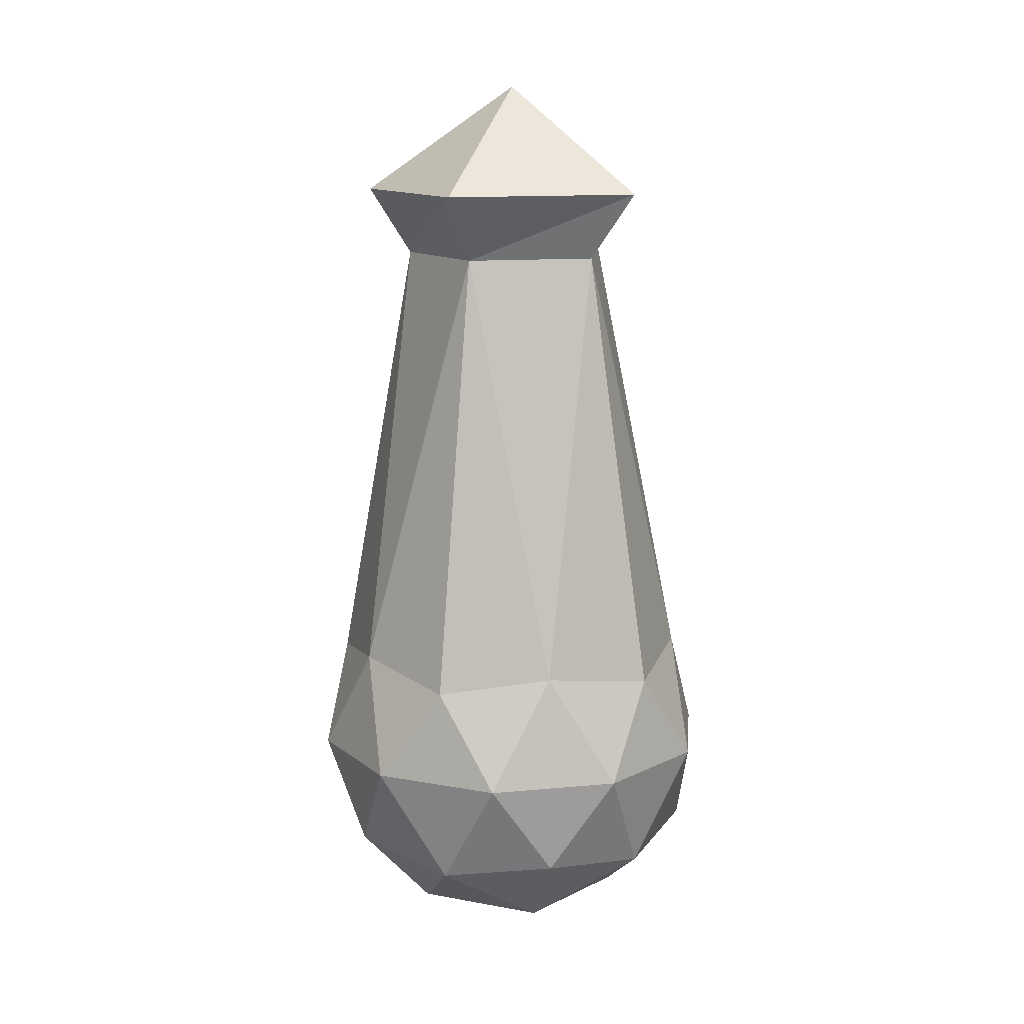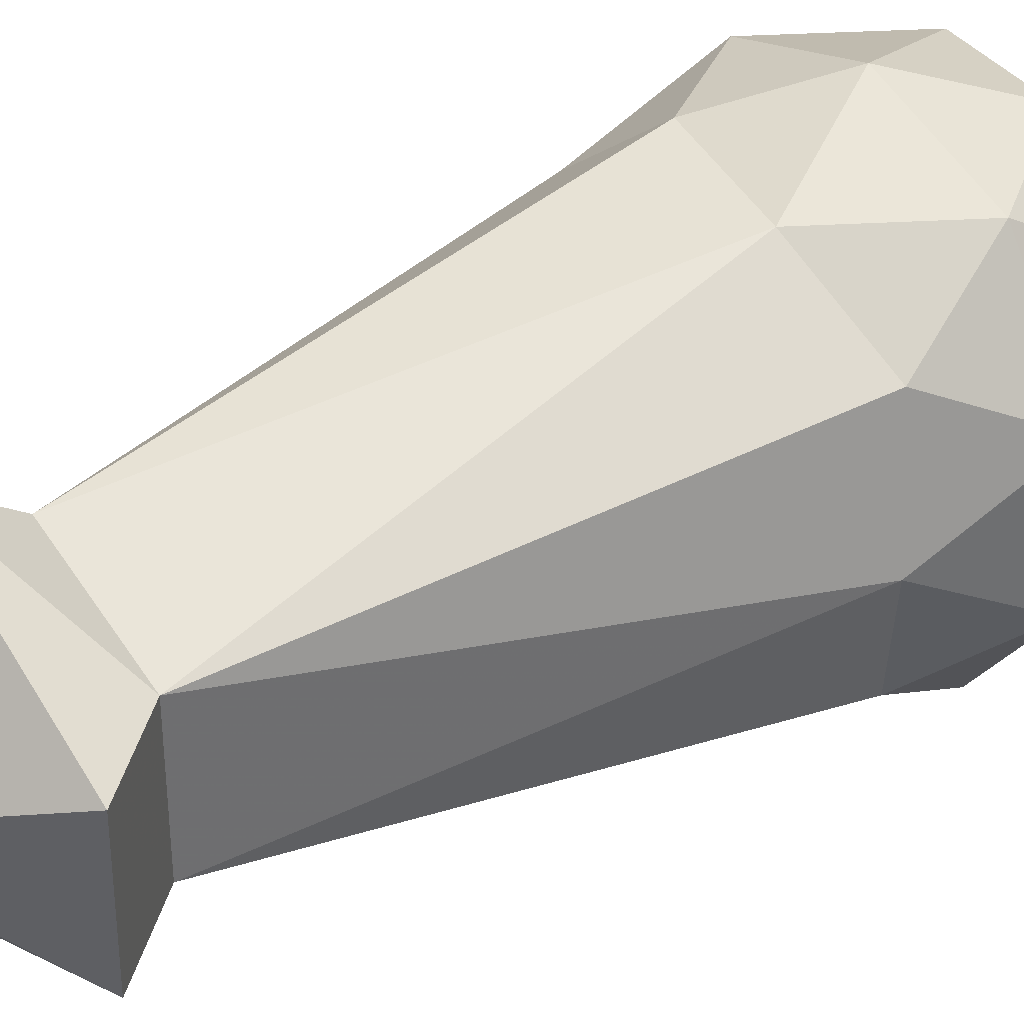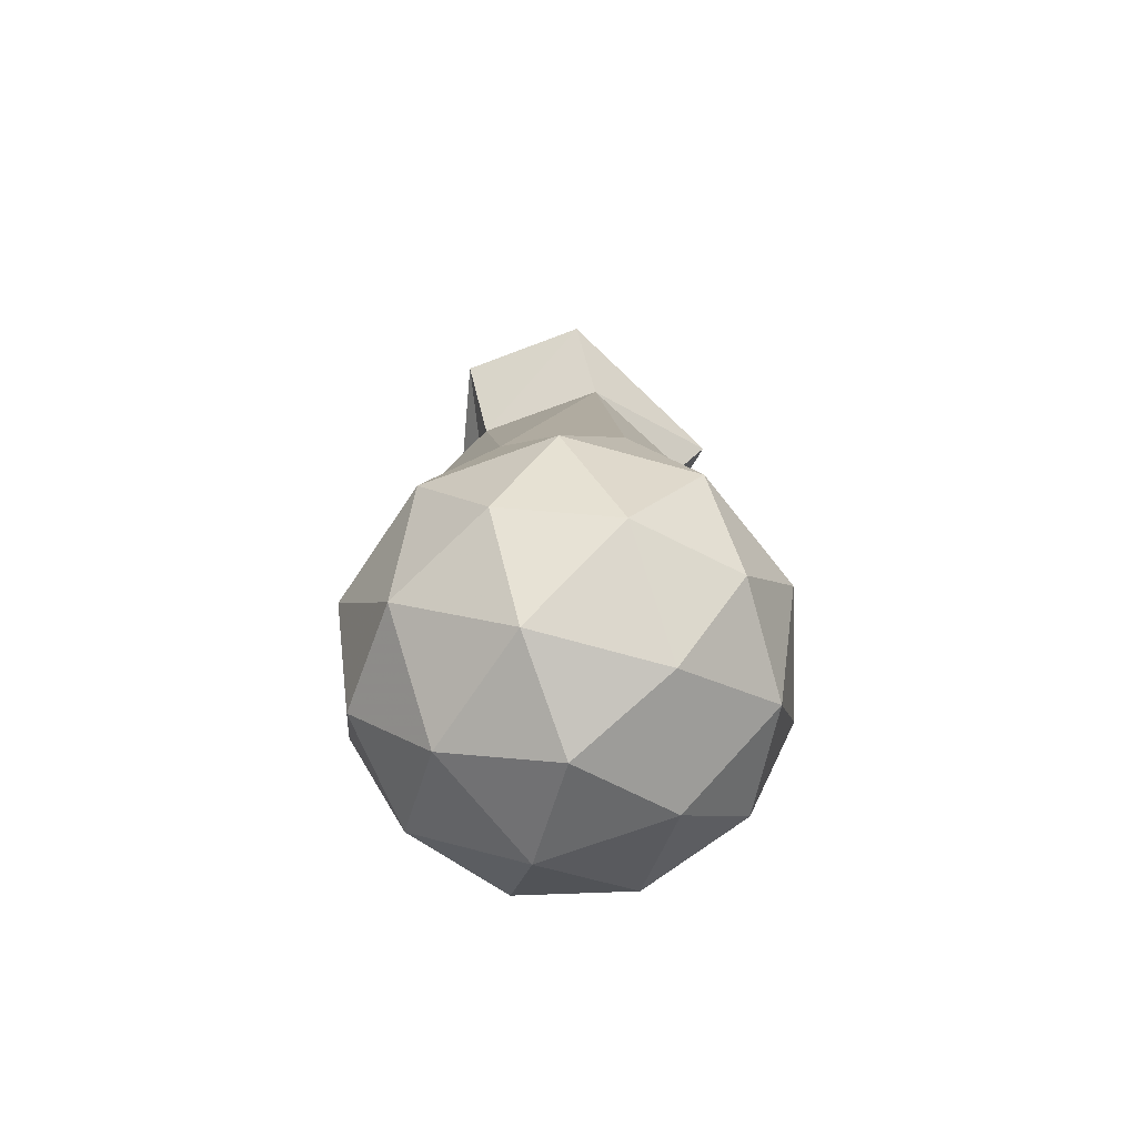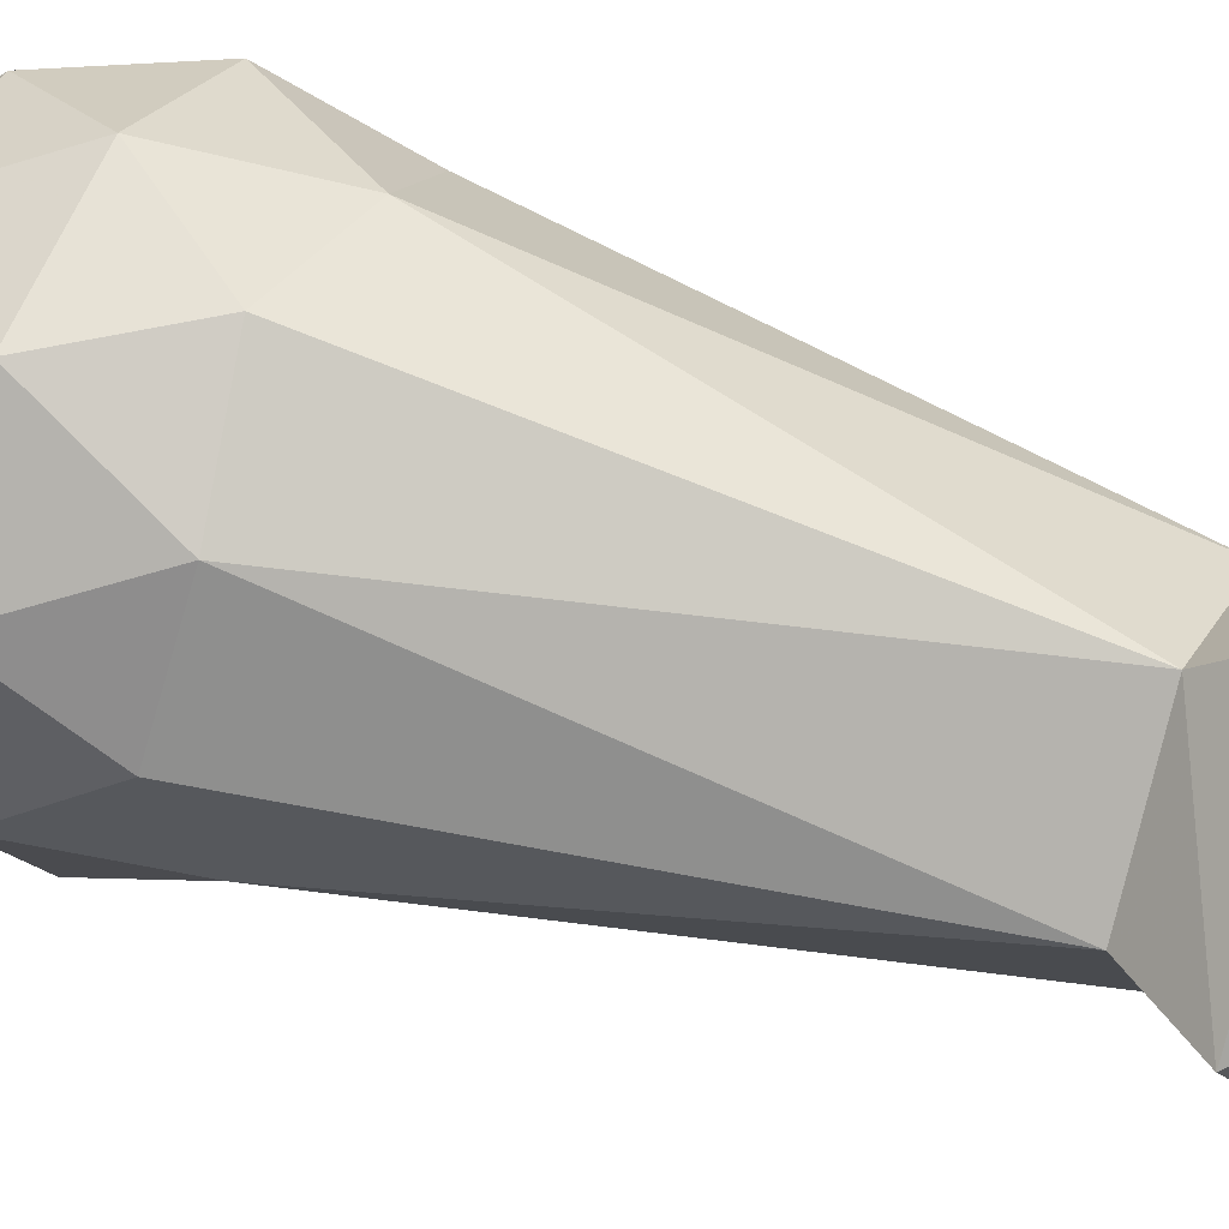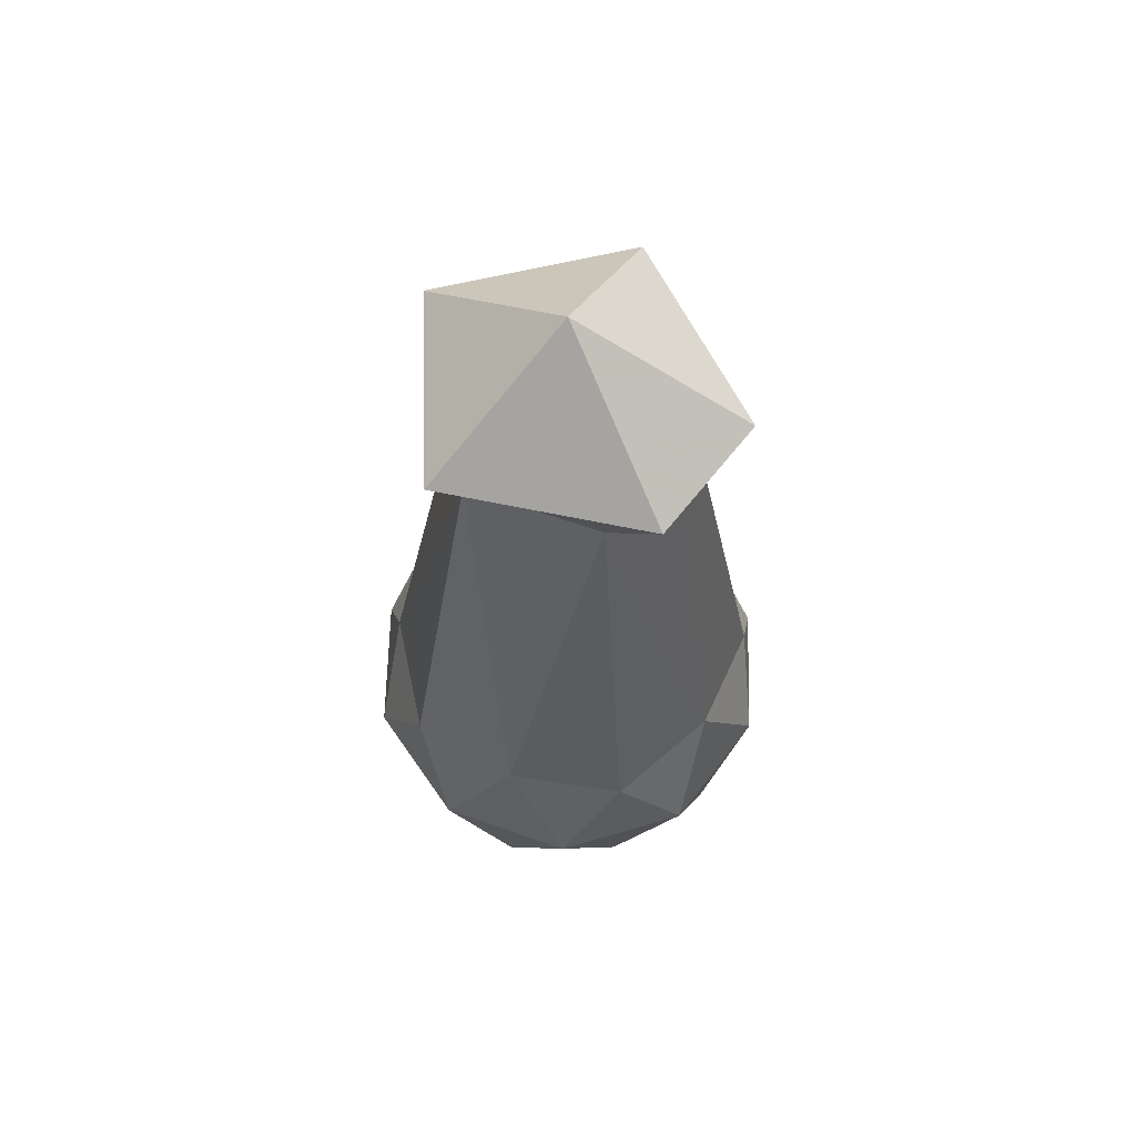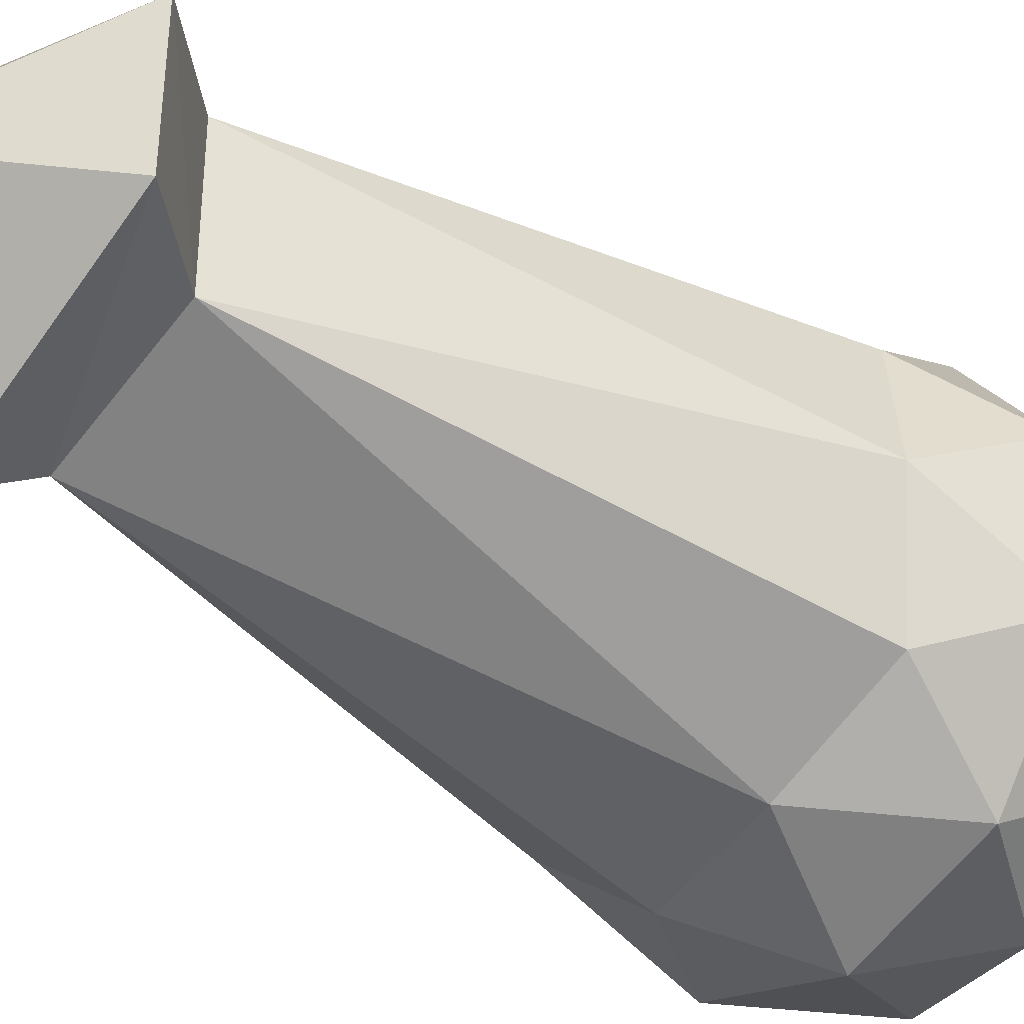
<metadata>
{"format":"obj","ext":"obj","renderer":"f3d","projection":"perspective","resolution":1024,"background":"white","views":[{"elev":12.5,"azim":113.5,"up":"+Y"},{"elev":37.3,"azim":-125.8,"up":"+Z"},{"elev":-70.4,"azim":-69.7,"up":"+Y"},{"elev":43.3,"azim":113.8,"up":"+Z"},{"elev":64.0,"azim":-142.6,"up":"+Y"},{"elev":-39.2,"azim":-130.1,"up":"+Z"}]}
</metadata>
<code>
o Icosphere
v 0 -0.2 0
v 0.1447 -0.08944 0.1051
v -0.05528 -0.08944 0.1701
v -0.1789 -0.08944 0
v -0.05528 -0.08944 -0.1701
v 0.1447 -0.08944 -0.1051
v 0.05528 0.08944 0.1701
v -0.1447 0.08944 0.1051
v -0.1447 0.08944 -0.1051
v 0.05528 0.08944 -0.1701
v 0.1789 0.08944 -0
v -0.03249 -0.1701 0.1
v 0.08507 -0.1701 0.0618
v 0.05257 -0.1051 0.1618
v 0.1701 -0.1051 0
v 0.08507 -0.1701 -0.0618
v -0.1051 -0.1701 0
v -0.1376 -0.1051 0.1
v -0.03249 -0.1701 -0.1
v -0.1376 -0.1051 -0.1
v 0.05257 -0.1051 -0.1618
v 0.1902 0 0.0618
v 0.1902 -0 -0.0618
v 0 0 0.2
v 0.1176 0 0.1618
v -0.1902 0 0.0618
v -0.1176 0 0.1618
v -0.1176 -0 -0.1618
v -0.1902 -0 -0.0618
v 0.1176 -0 -0.1618
v 0 -0 -0.2
v 0.1376 0.1051 0.1
v -0.05257 0.1051 0.1618
v -0.1701 0.1051 -0
v -0.05257 0.1051 -0.1618
v 0.1376 0.1051 -0.1
v 0.03249 0.5108 0.1
v 0.1051 0.5108 -0
v -0.08507 0.5108 0.0618
v -0.08507 0.5108 -0.0618
v 0.03249 0.5108 -0.1
v 0 0.6769 -0
v 0.03249 0.5742 0.1456
v 0.1508 0.5742 -0
v -0.1418 0.5742 0.0618
v -0.1407 0.5742 -0.0618
v 0.03249 0.5742 -0.1444
f 1 13 12
f 2 13 15
f 1 12 17
f 1 17 19
f 1 19 16
f 2 15 22
f 3 14 24
f 4 18 26
f 5 20 28
f 6 21 30
f 2 22 25
f 3 24 27
f 4 26 29
f 5 28 31
f 6 30 23
f 7 32 37
f 8 33 39
f 9 34 40
f 10 35 41
f 11 36 38
f 40 39 45 46
f 38 36 41
f 36 10 41
f 39 37 43 45
f 41 35 40
f 35 9 40
f 37 38 44 43
f 40 34 39
f 34 8 39
f 38 41 47 44
f 39 33 37
f 33 7 37
f 41 40 46 47
f 37 32 38
f 32 11 38
f 23 36 11
f 23 30 36
f 30 10 36
f 31 35 10
f 31 28 35
f 28 9 35
f 29 34 9
f 29 26 34
f 26 8 34
f 27 33 8
f 27 24 33
f 24 7 33
f 25 32 7
f 25 22 32
f 22 11 32
f 30 31 10
f 30 21 31
f 21 5 31
f 28 29 9
f 28 20 29
f 20 4 29
f 26 27 8
f 26 18 27
f 18 3 27
f 24 25 7
f 24 14 25
f 14 2 25
f 22 23 11
f 22 15 23
f 15 6 23
f 16 21 6
f 16 19 21
f 19 5 21
f 19 20 5
f 19 17 20
f 17 4 20
f 17 18 4
f 17 12 18
f 12 3 18
f 15 16 6
f 15 13 16
f 13 1 16
f 12 14 3
f 12 13 14
f 13 2 14
f 44 47 42
f 47 46 42
f 46 45 42
f 45 43 42
f 43 44 42

</code>
